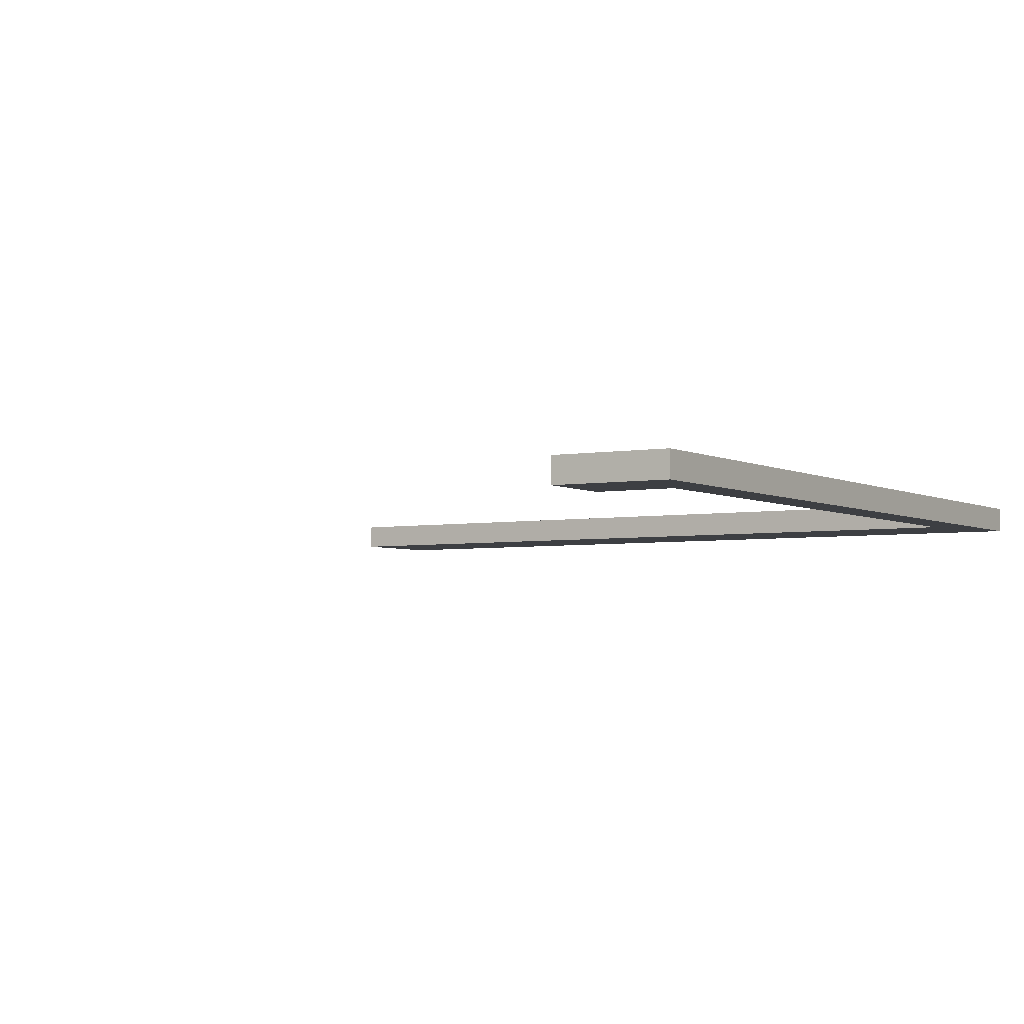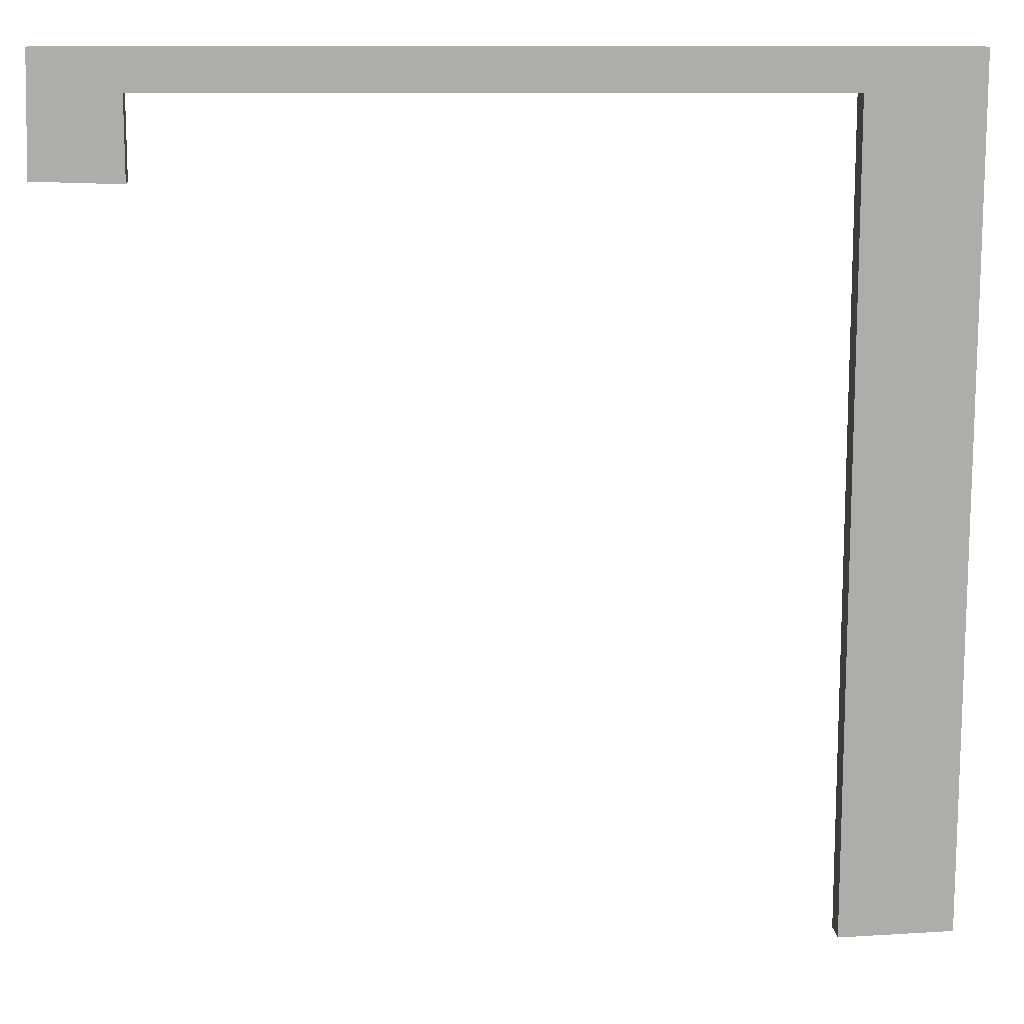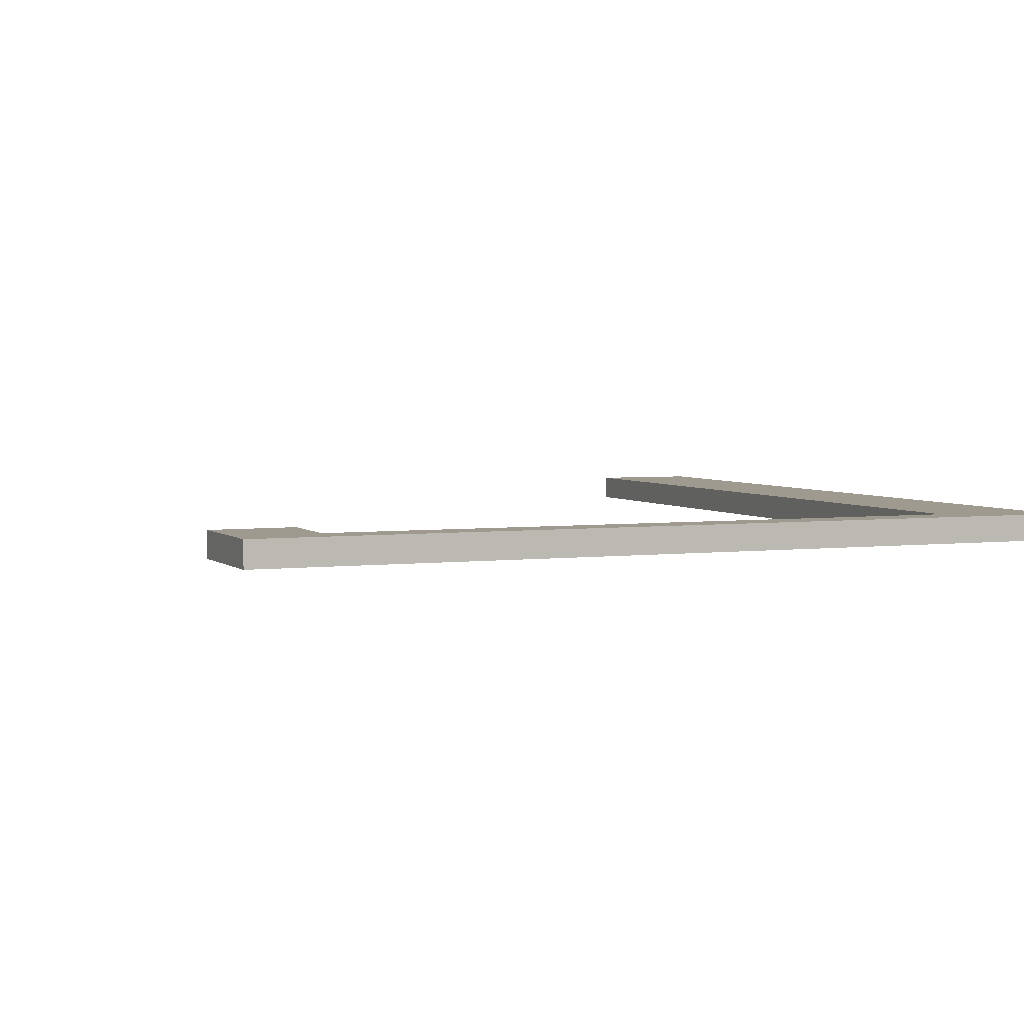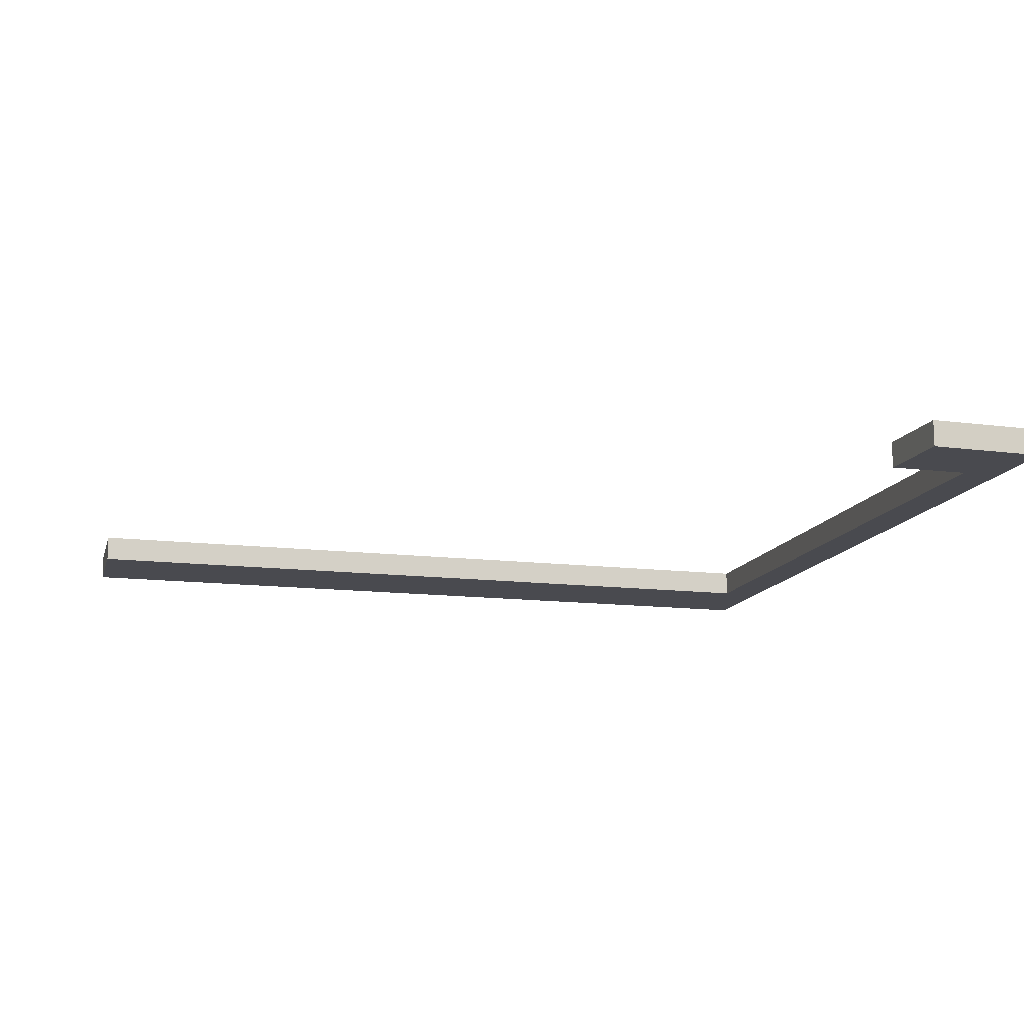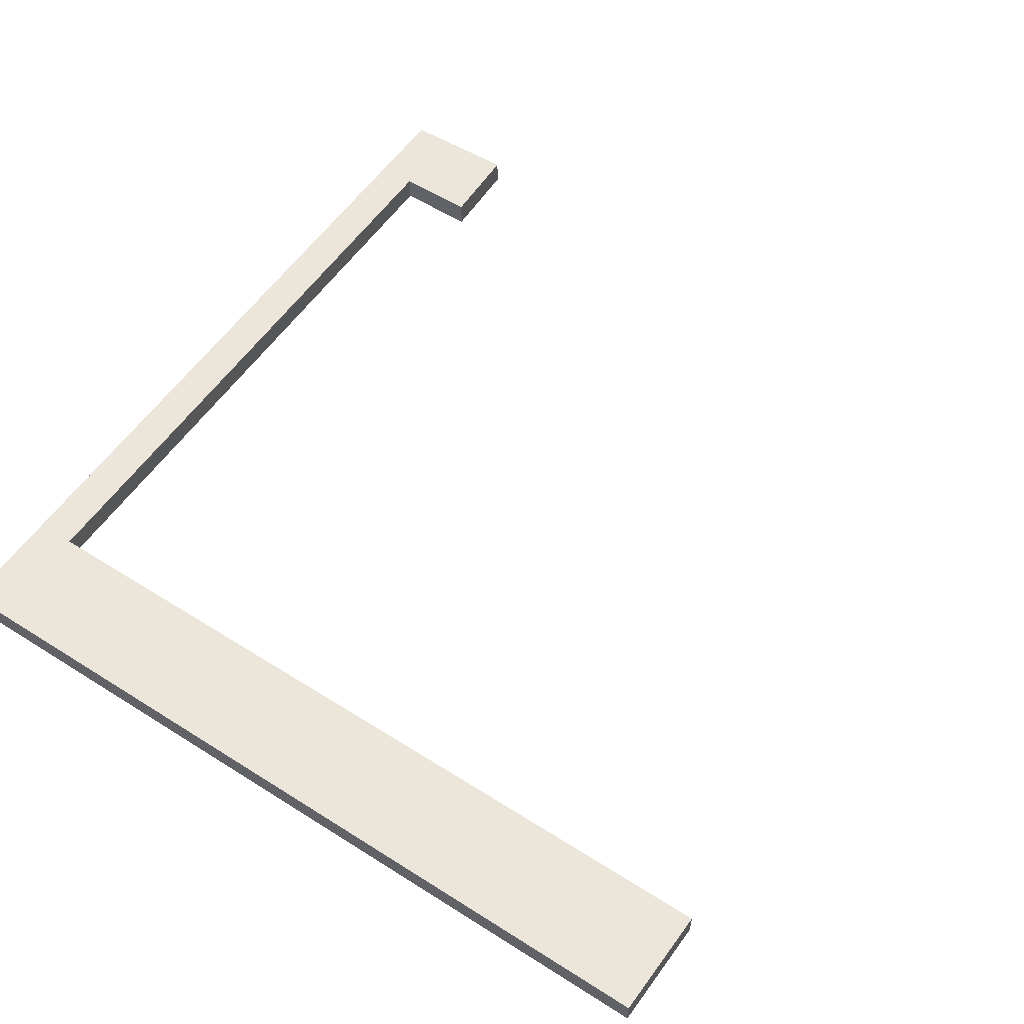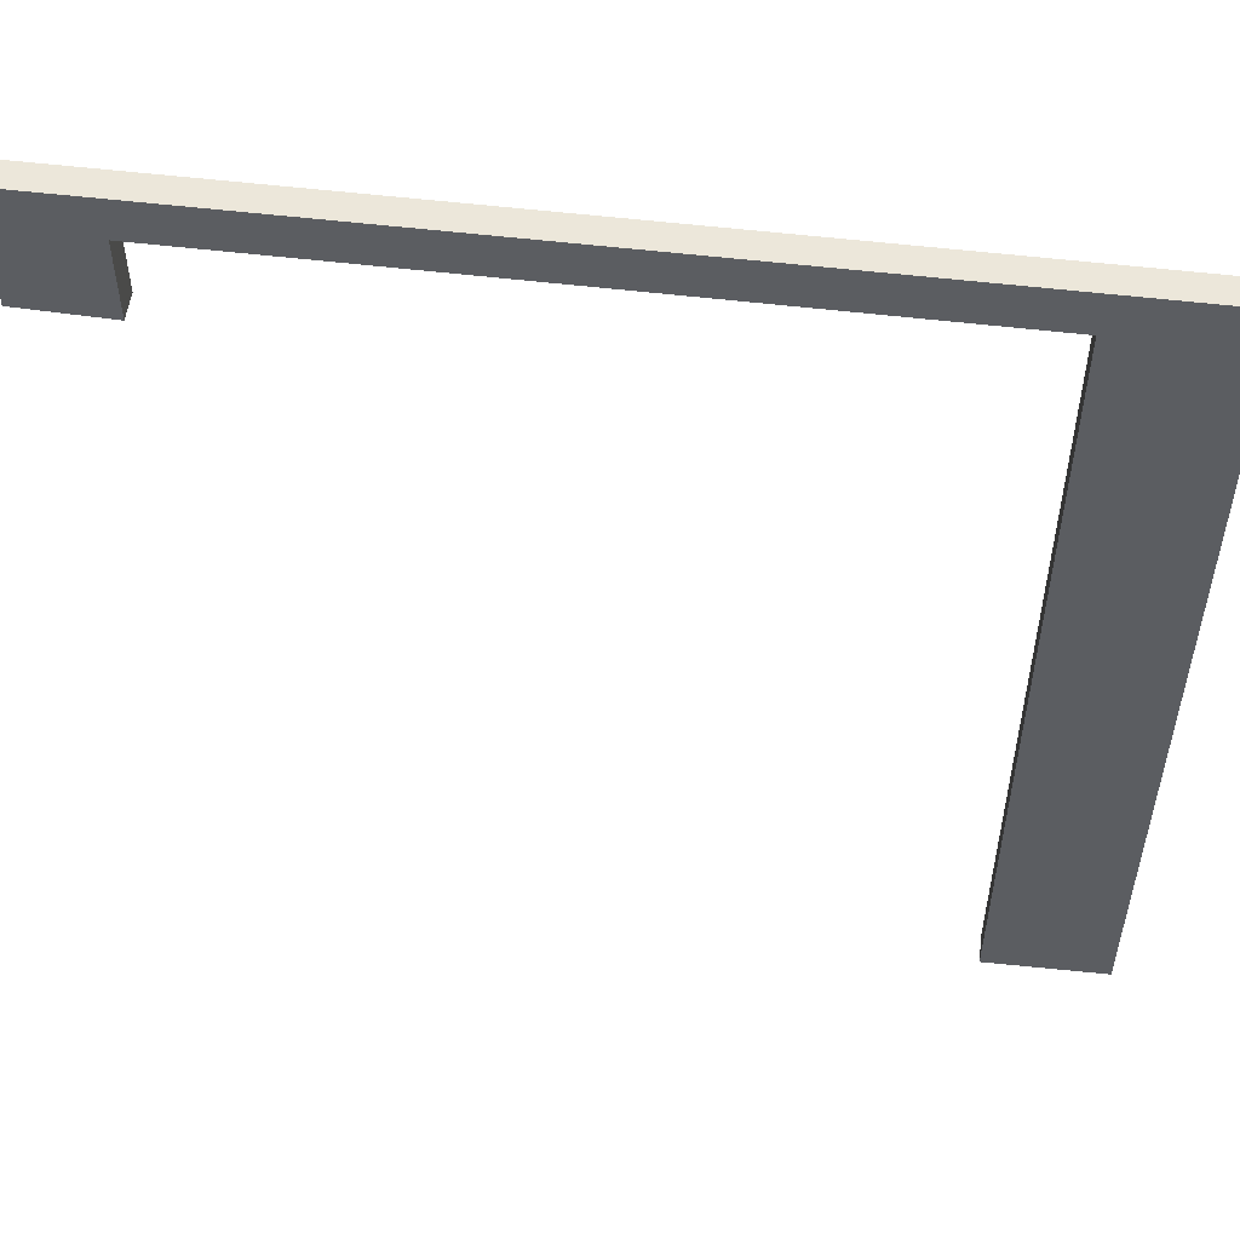
<metadata>
{"format":"obj","ext":"obj","renderer":"f3d","projection":"perspective","resolution":1024,"background":"white","views":[{"elev":-4.0,"azim":122.1,"up":"+Z"},{"elev":13.0,"azim":175.4,"up":"+Y"},{"elev":3.8,"azim":157.7,"up":"+Z"},{"elev":-13.5,"azim":74.5,"up":"+Z"},{"elev":55.4,"azim":-56.2,"up":"+Z"},{"elev":53.4,"azim":-172.8,"up":"+Y"}]}
</metadata>
<code>
v -9.971 -18.62 0.2
v -9.971 -3.419 0.2
v 2.406 -3.361 0.2
v 2.406 -4.858 0.2
v 4.018 -4.801 0.2
v 3.96 -2.613 0.2
v -12.1 -2.671 0.2
v -12.1 -18.56 0.2
v -9.971 -18.62 -0.3
v -9.971 -3.419 -0.3
v 2.406 -3.361 -0.3
v 2.406 -4.858 -0.3
v 4.018 -4.801 -0.3
v 3.96 -2.613 -0.3
v -12.1 -2.671 -0.3
v -12.1 -18.56 -0.3
f 12 13 11
f 13 14 11
f 14 15 11
f 11 15 10
f 15 16 10
f 9 10 16
f 4 3 5
f 5 3 6
f 6 3 7
f 3 2 7
f 7 2 8
f 1 8 2
f 1 2 9
f 9 2 10
f 2 3 10
f 10 3 11
f 3 4 11
f 11 4 12
f 4 5 12
f 12 5 13
f 5 6 13
f 13 6 14
f 6 7 14
f 14 7 15
f 7 8 15
f 15 8 16
f 8 1 16
f 16 1 9

</code>
